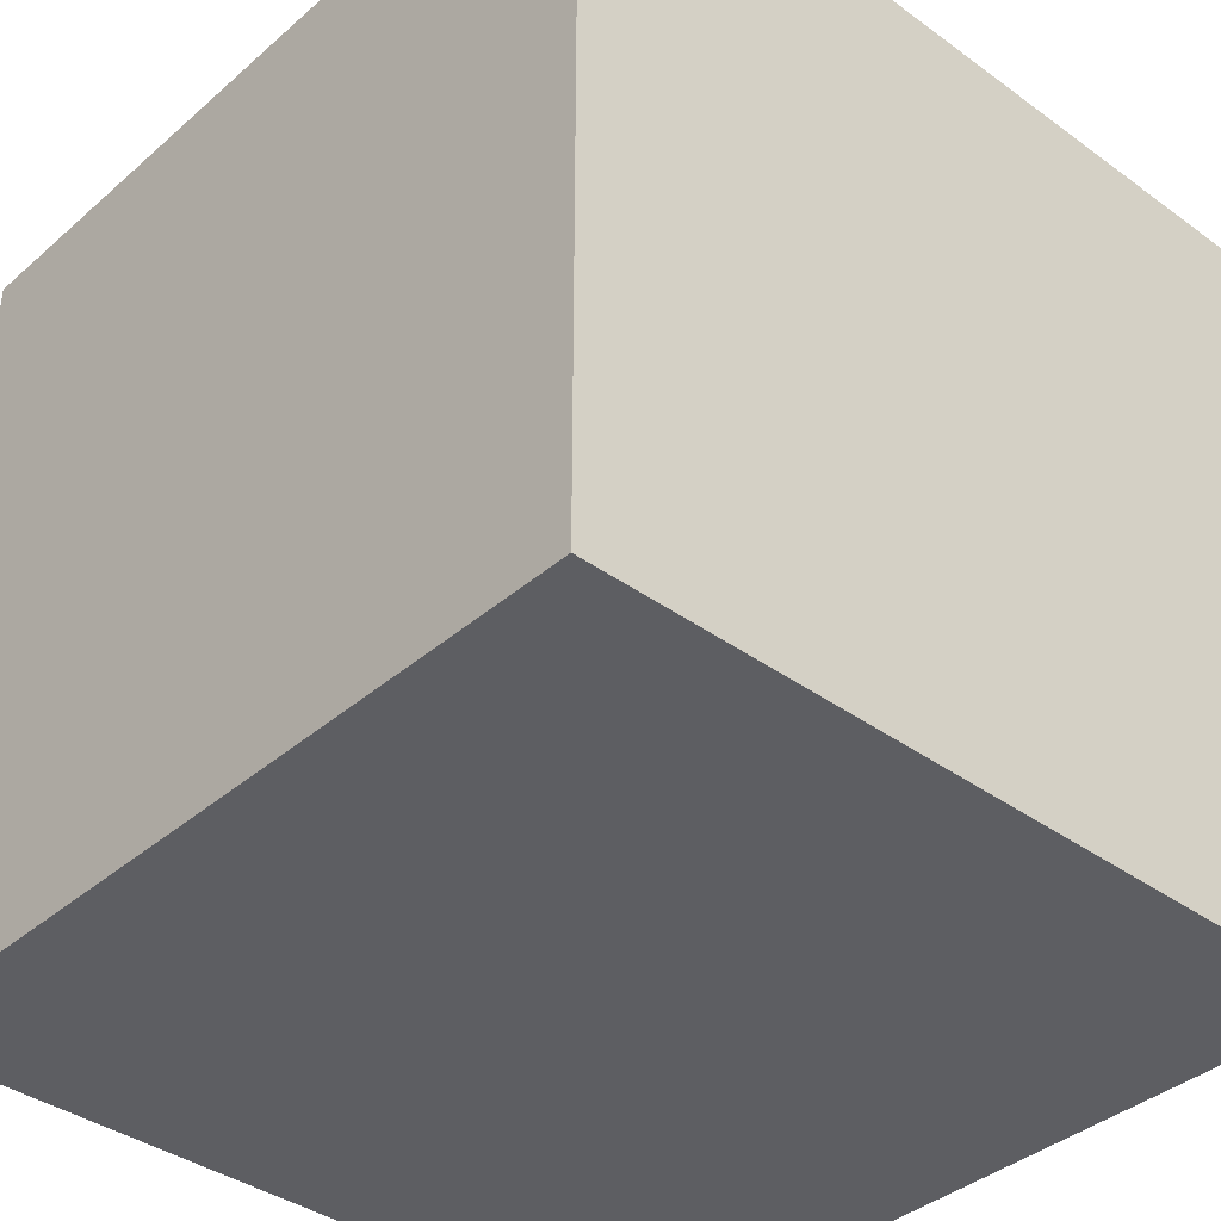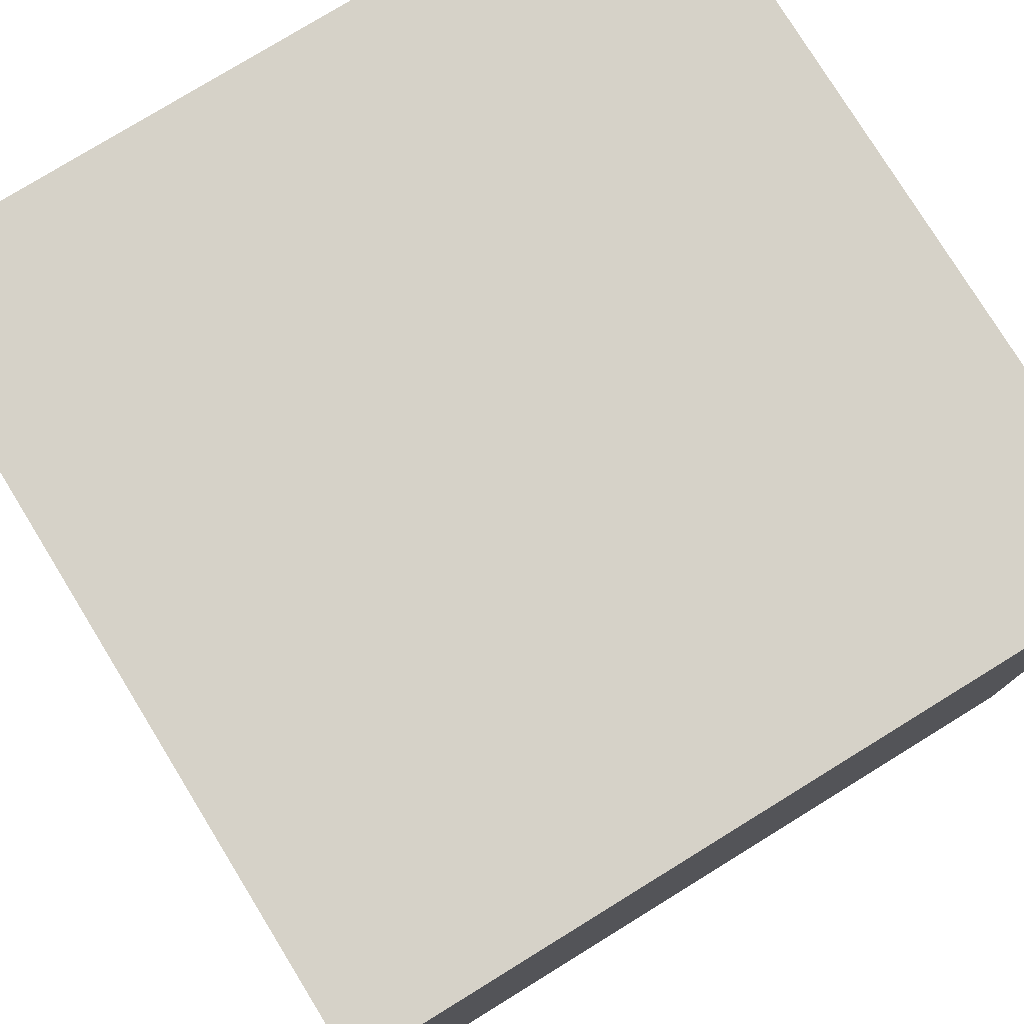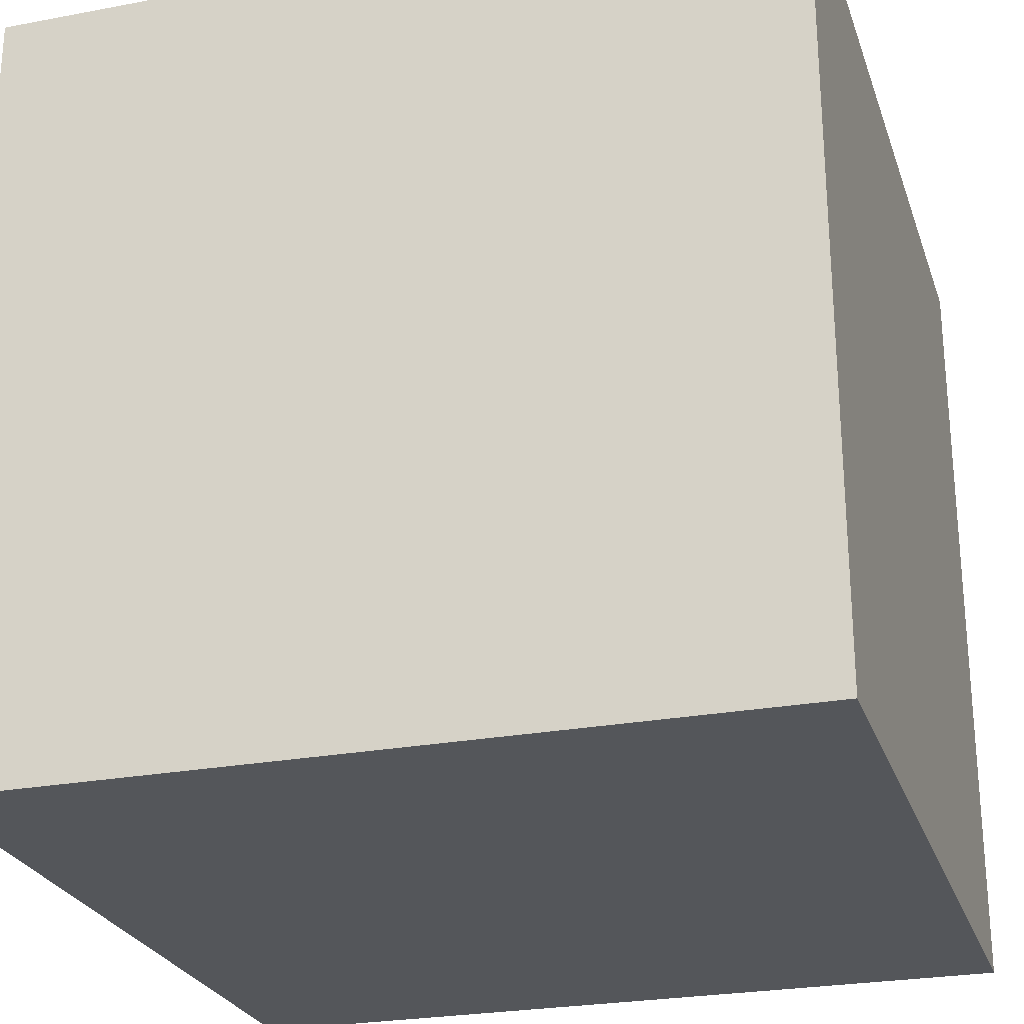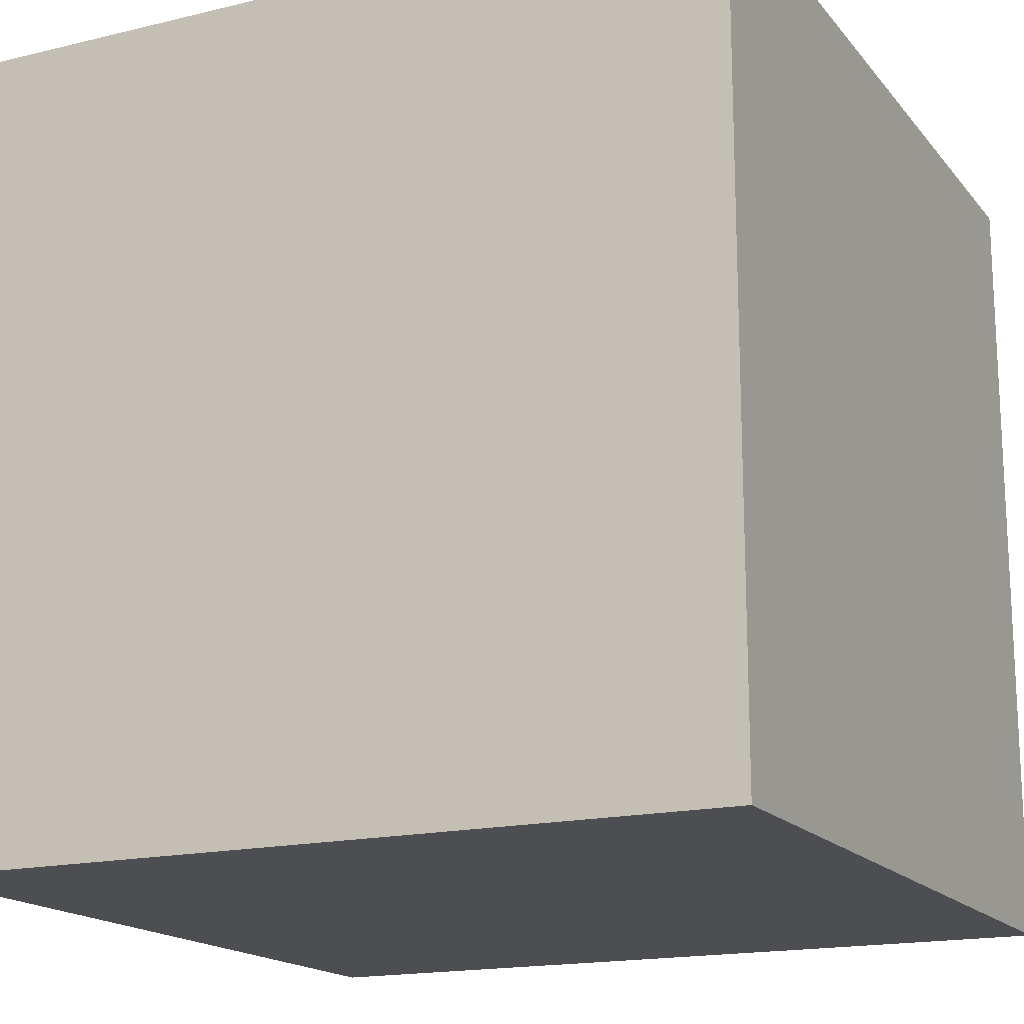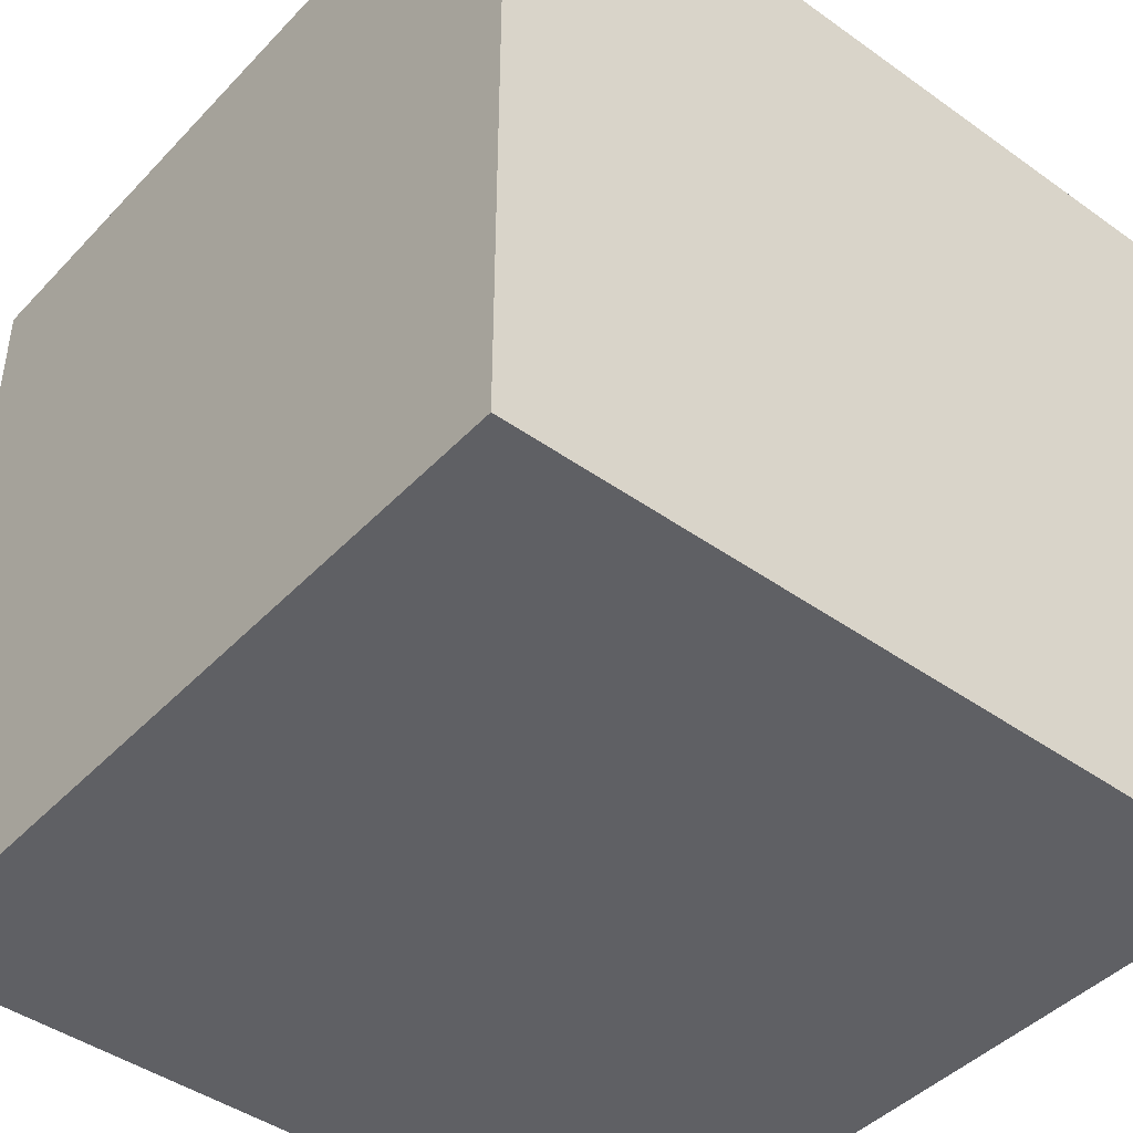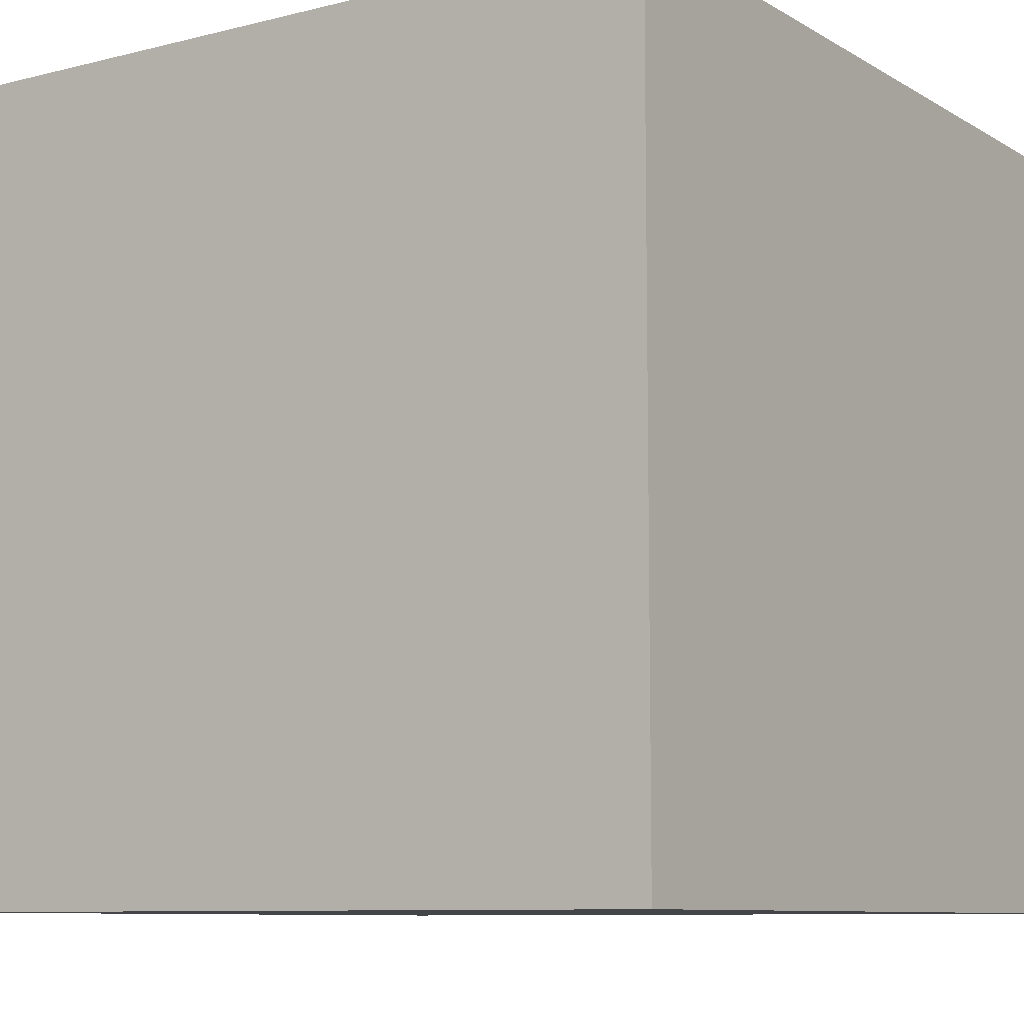
<metadata>
{"format":"obj","ext":"obj","renderer":"f3d","projection":"perspective","resolution":1024,"background":"white","views":[{"elev":-38.3,"azim":-42.5,"up":"+Y"},{"elev":78.0,"azim":-31.6,"up":"+Z"},{"elev":-25.7,"azim":-163.2,"up":"+Z"},{"elev":-17.0,"azim":-64.1,"up":"+Y"},{"elev":-44.1,"azim":50.2,"up":"+Y"},{"elev":-8.9,"azim":-146.1,"up":"+Z"}]}
</metadata>
<code>
o Cube
v 5 -5 -5
v 5 -5 5
v -5 -5 5
v -5 -5 -5
v 5 5 -5
v 5 5 5
v -5 5 5
v -5 5 -5
f 1 2 3 4
f 5 8 7 6
f 1 5 6 2
f 2 6 7 3
f 3 7 8 4
f 5 1 4 8

</code>
